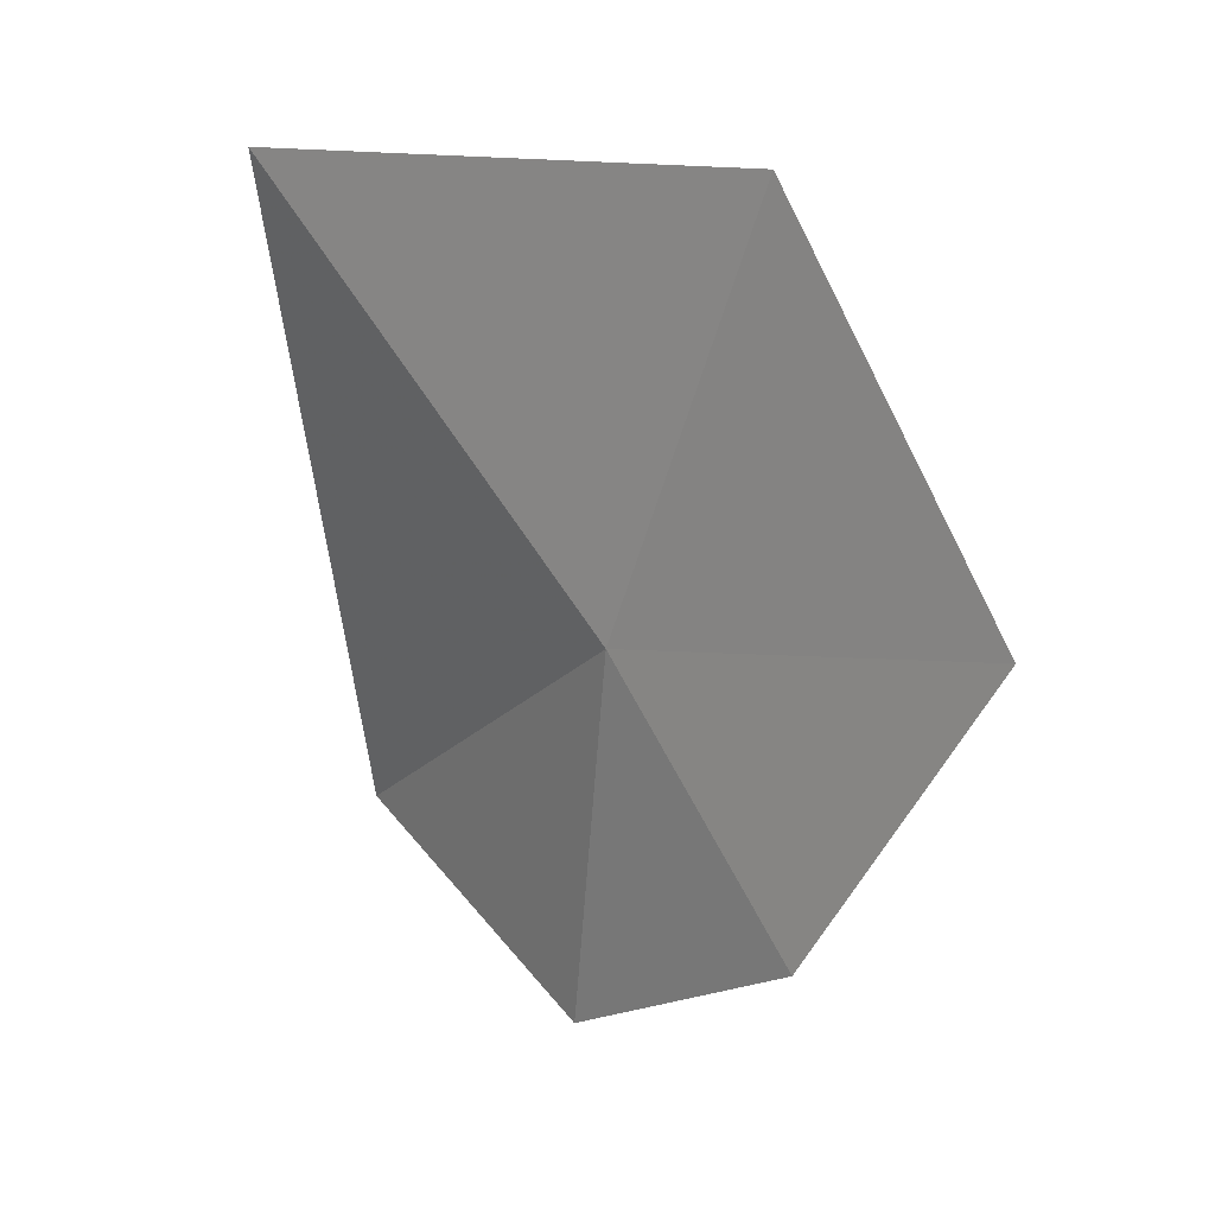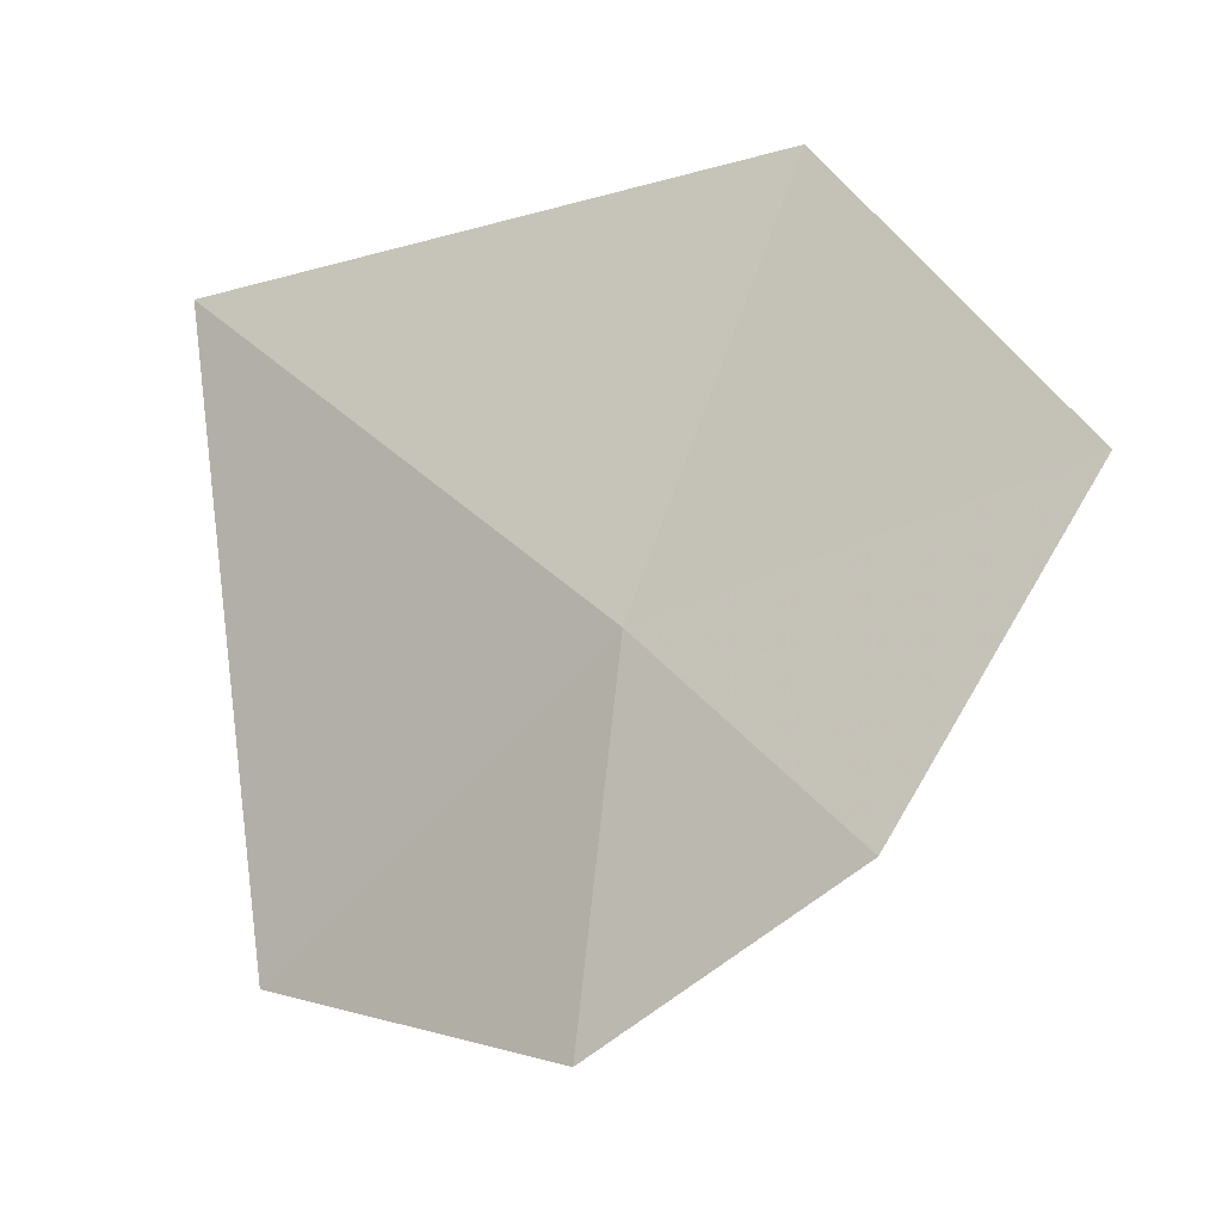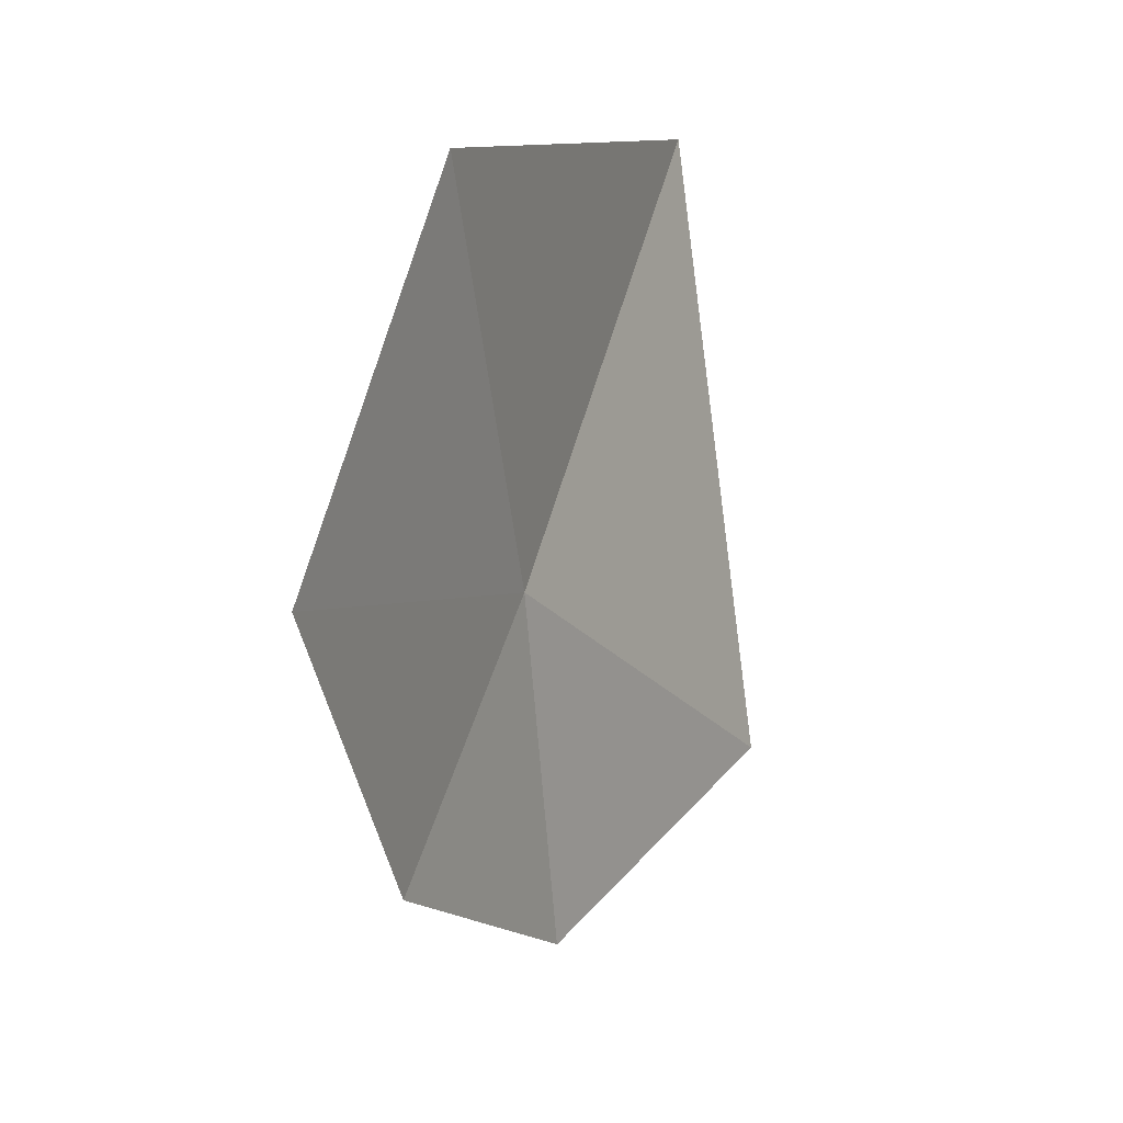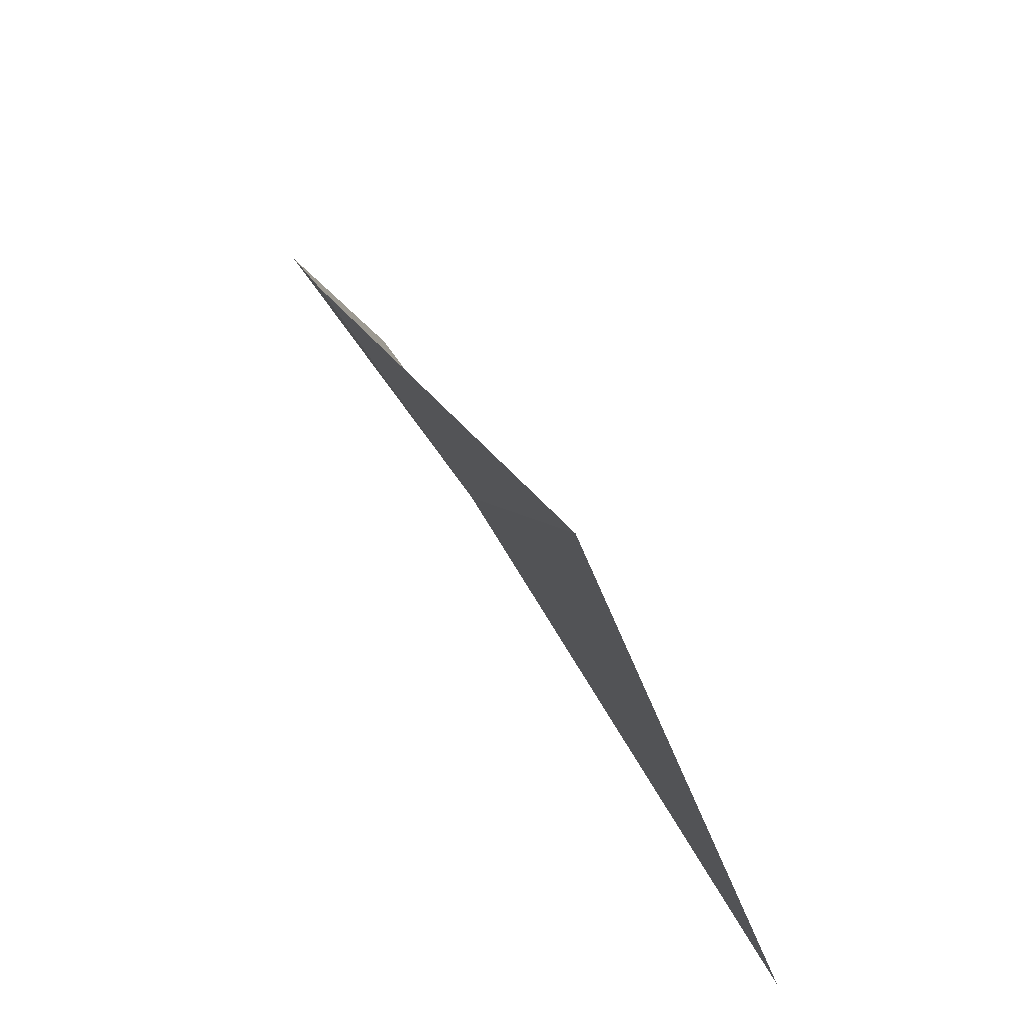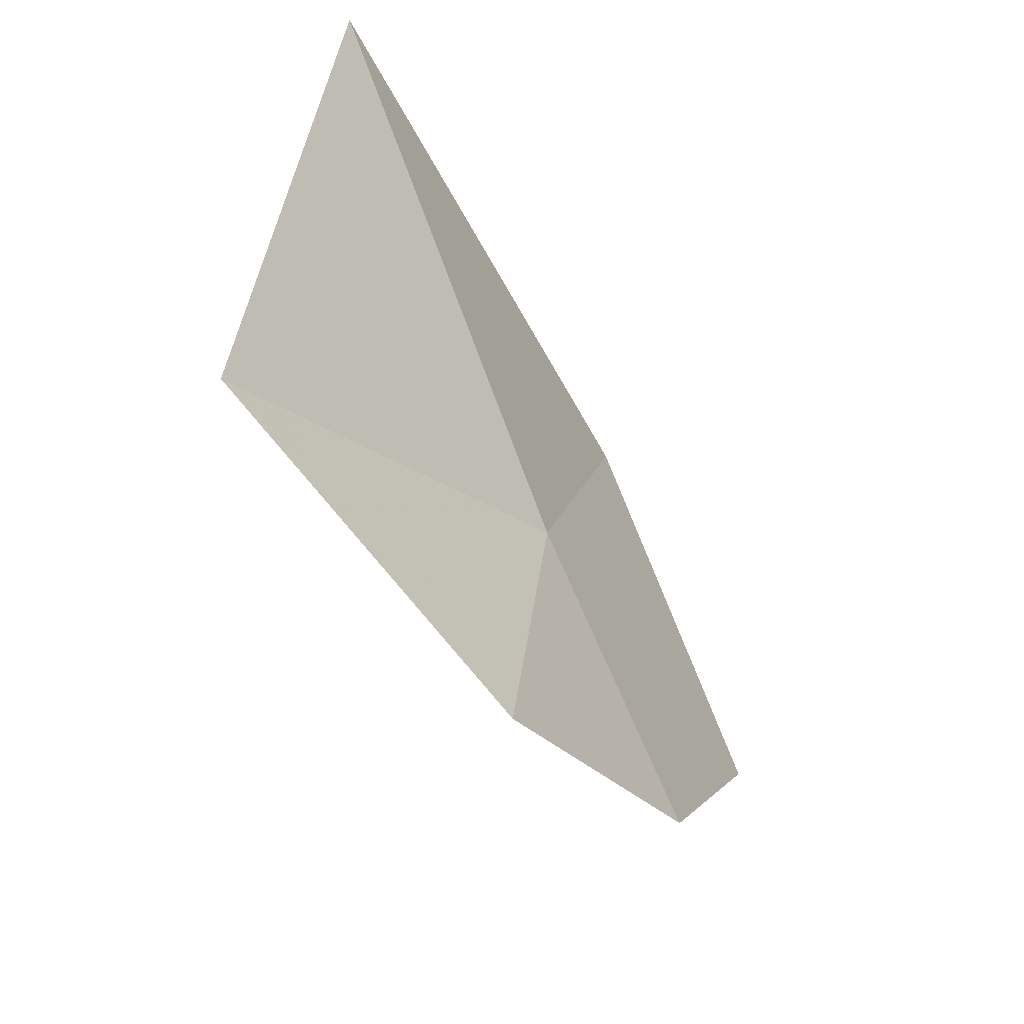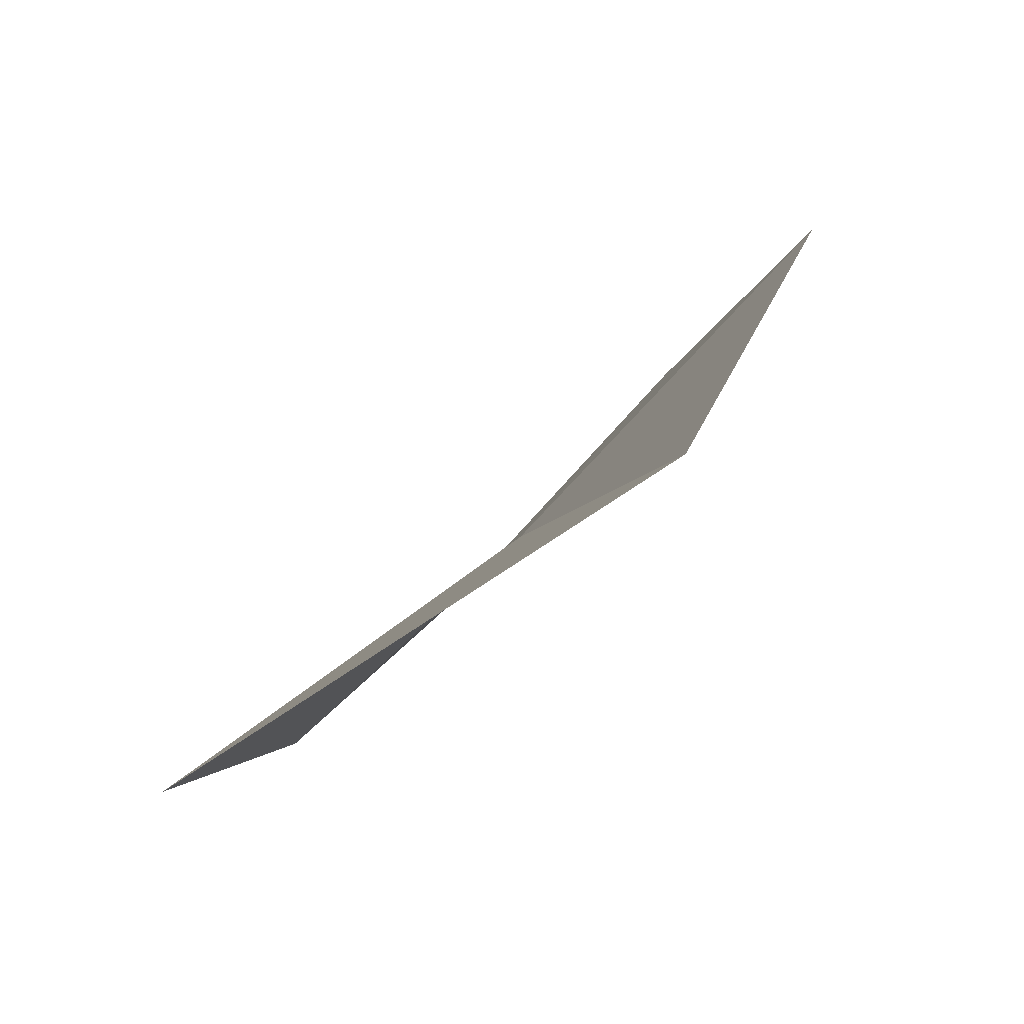
<metadata>
{"format":"obj","ext":"obj","renderer":"f3d","projection":"perspective","resolution":1024,"background":"white","views":[{"elev":15.2,"azim":112.9,"up":"+Z"},{"elev":-18.7,"azim":95.2,"up":"+Z"},{"elev":12.6,"azim":-179.5,"up":"+Z"},{"elev":-42.3,"azim":-153.1,"up":"+Y"},{"elev":-58.2,"azim":7.6,"up":"+Z"},{"elev":-53.8,"azim":-39.7,"up":"+Y"}]}
</metadata>
<code>
v -0.7226 1.166 0.1136
v -0.7328 1.151 -0.01156
v -0.8043 1.045 0.02566
v -0.6878 1.237 0.03585
v -0.6645 1.303 0.1405
v -0.7032 1.222 0.257
v -0.7757 1.02 0.2489
f 1 2 3
f 1 4 2
f 1 3 7
f 1 7 6
f 1 5 4
f 1 6 5

</code>
